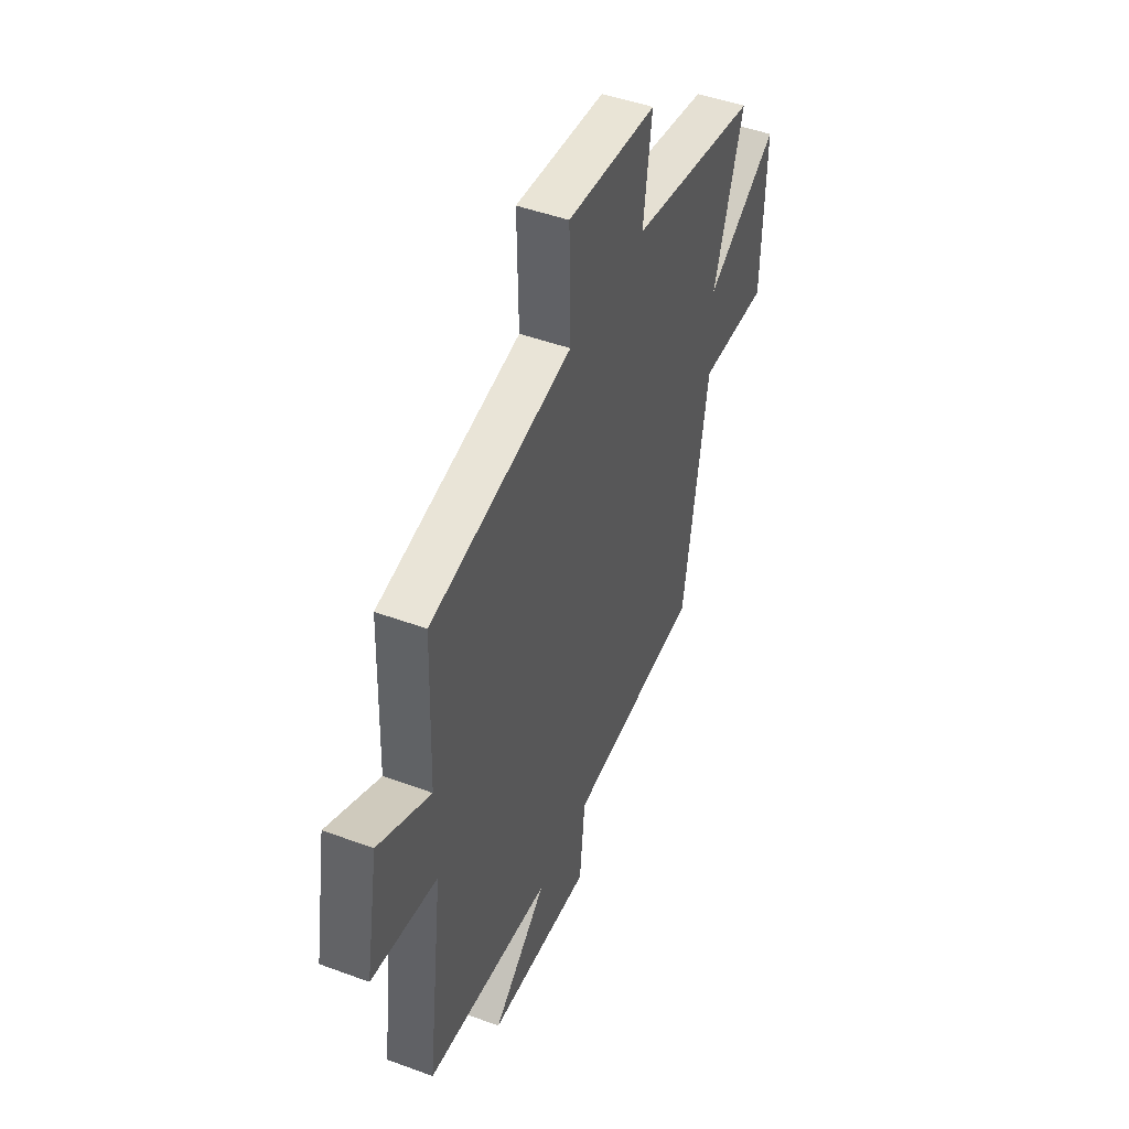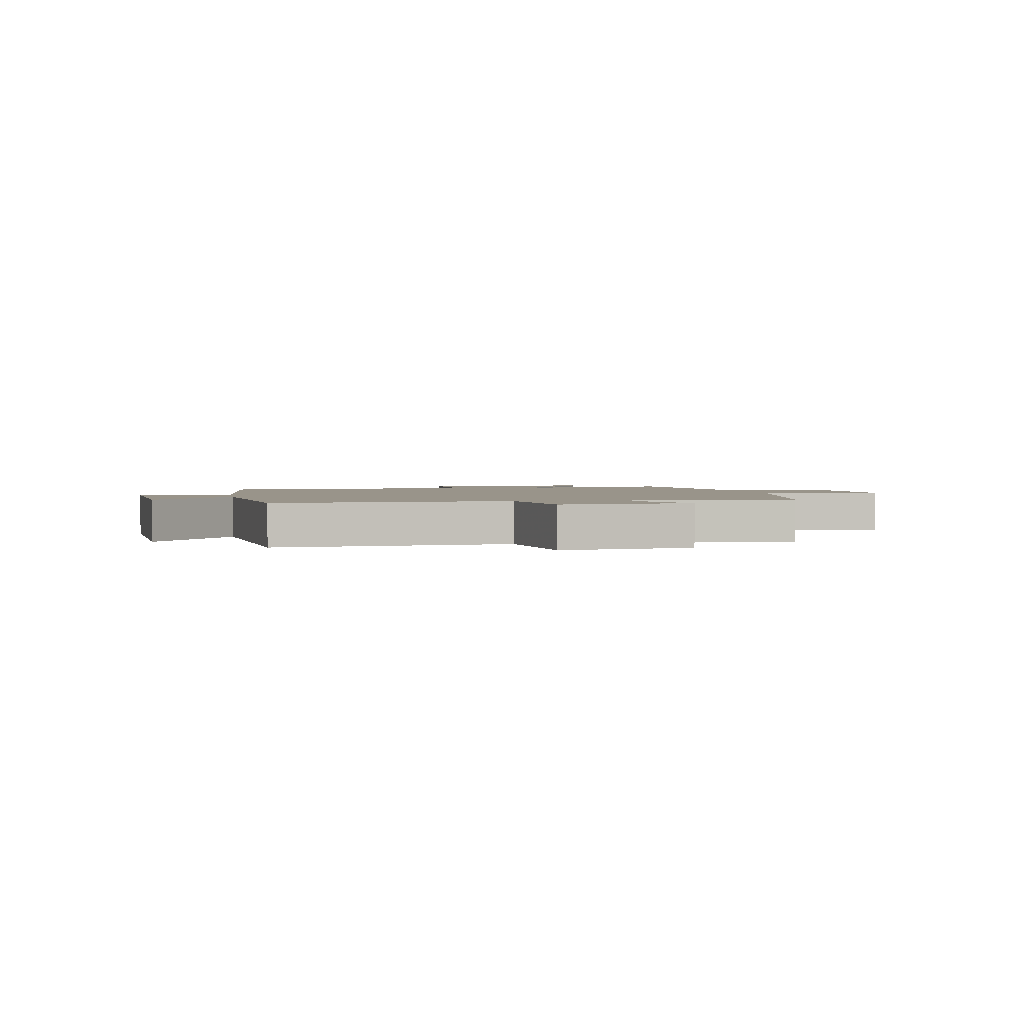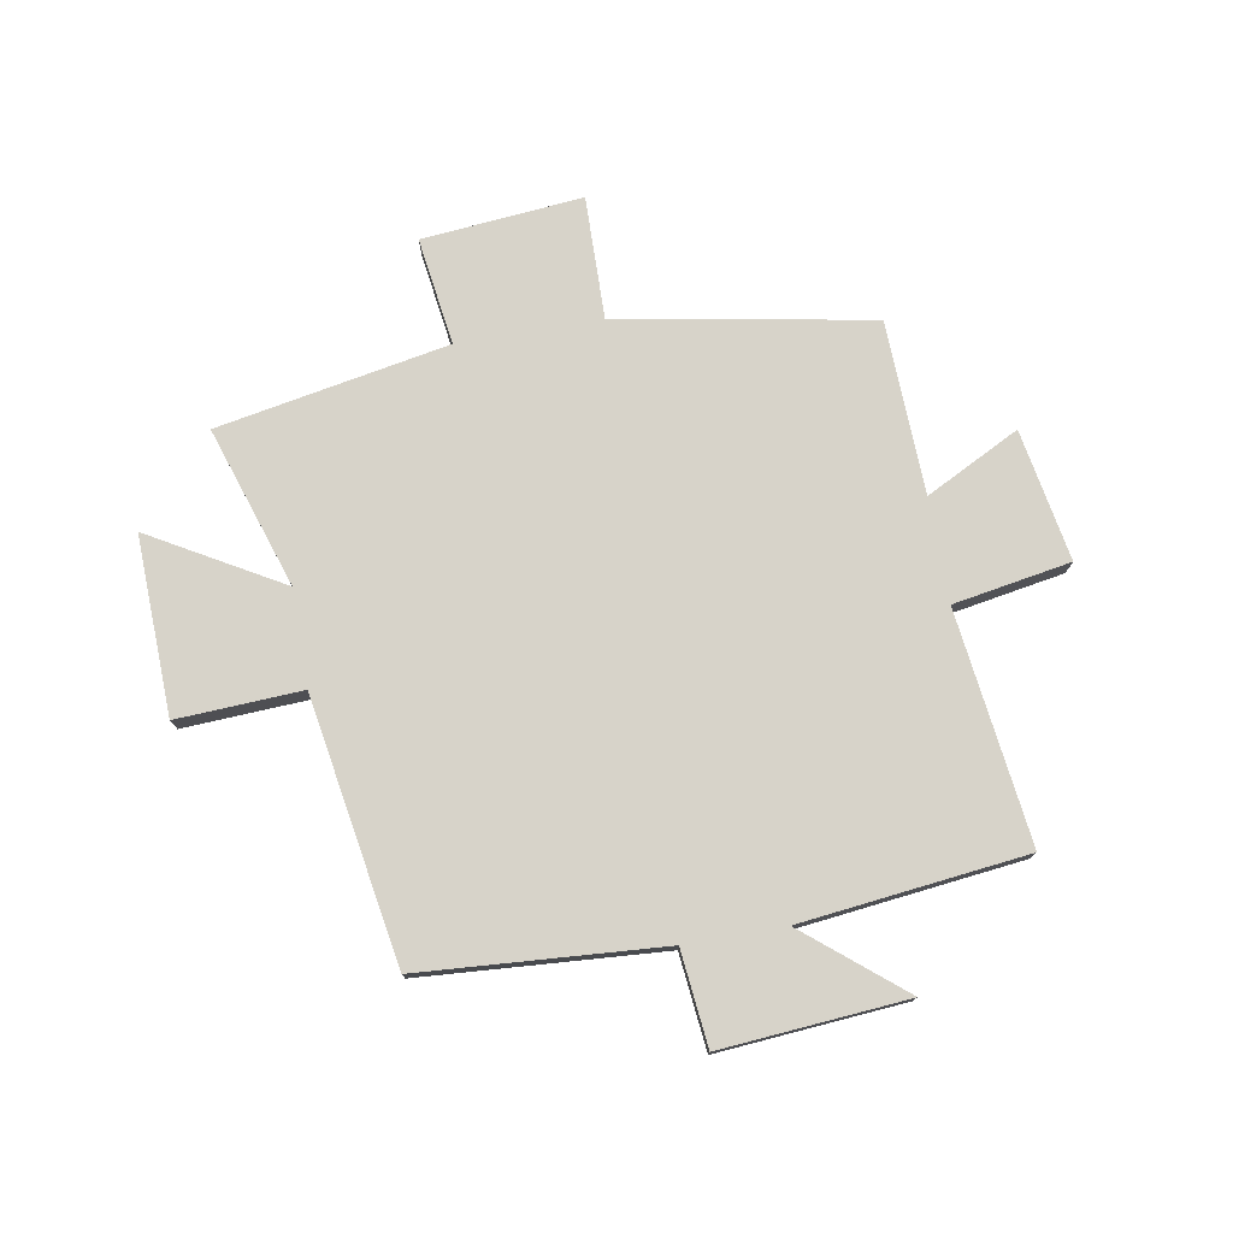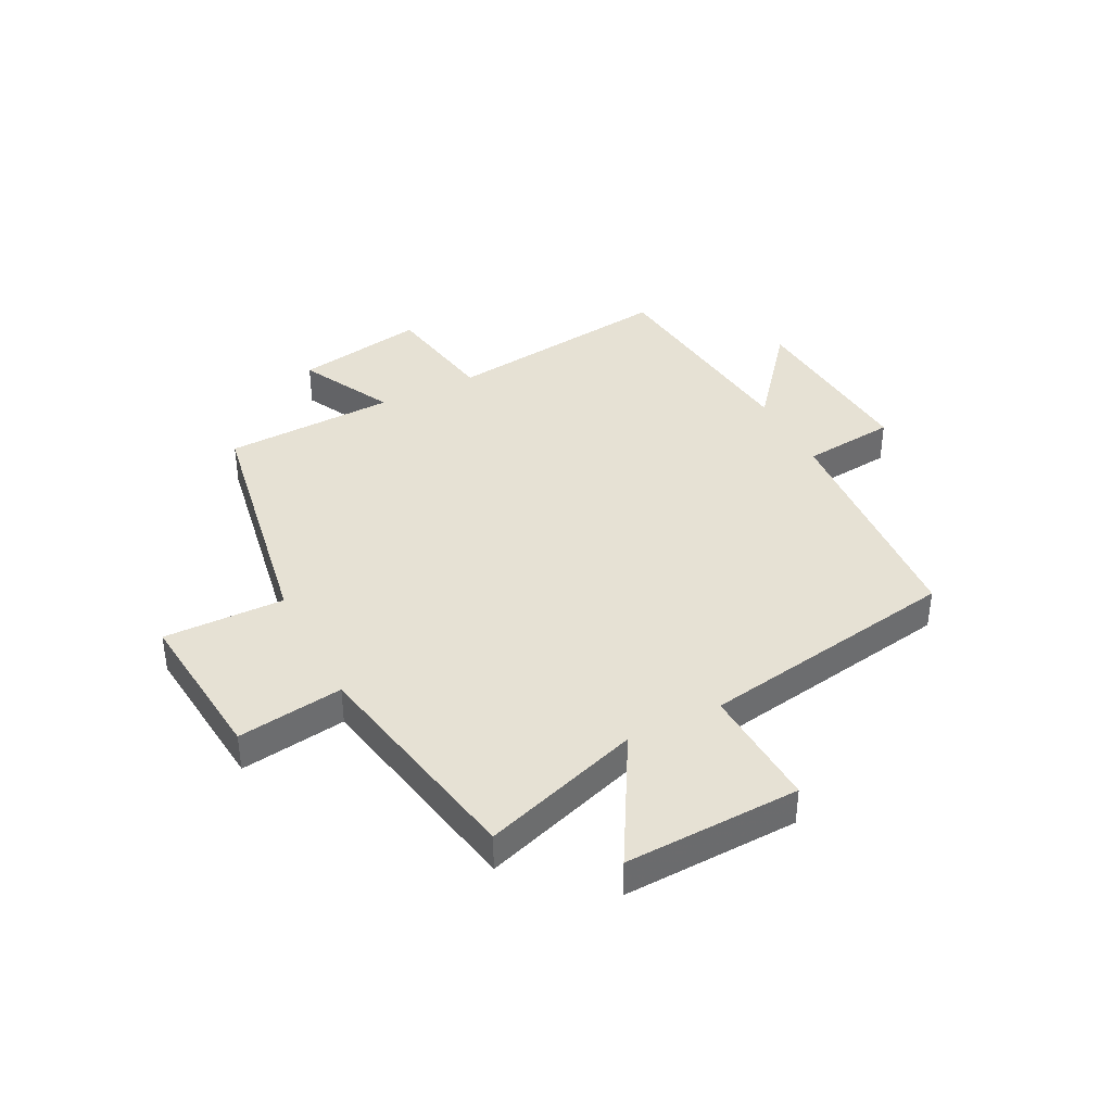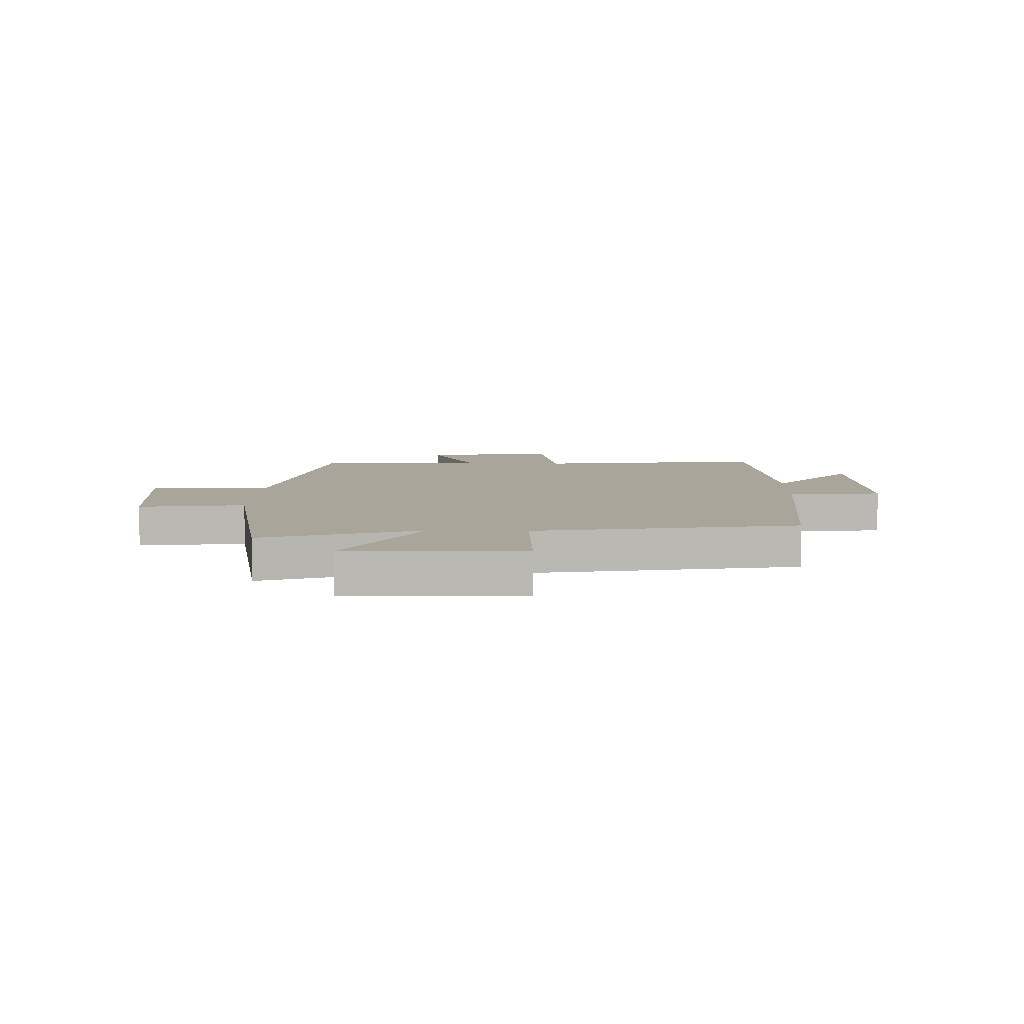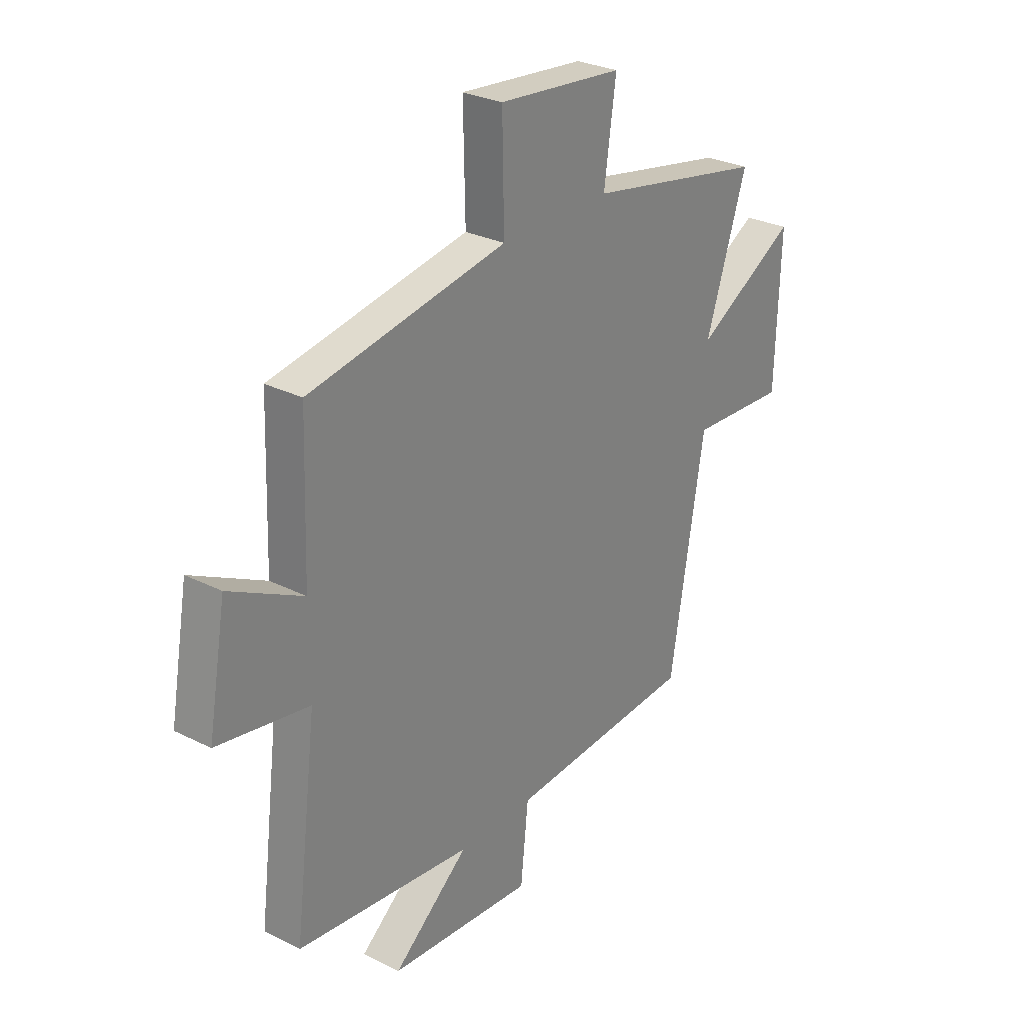
<metadata>
{"format":"obj","ext":"obj","renderer":"f3d","projection":"perspective","resolution":1024,"background":"white","views":[{"elev":46.9,"azim":-67.3,"up":"+Z"},{"elev":1.9,"azim":-99.1,"up":"+Y"},{"elev":76.2,"azim":170.1,"up":"+Y"},{"elev":39.2,"azim":62.9,"up":"+Y"},{"elev":7.7,"azim":91.6,"up":"+Y"},{"elev":28.3,"azim":-52.7,"up":"+Z"}]}
</metadata>
<code>
v 0.591 0.07 0.425
v 0.5 0.07 0.149
v 0.725 0.07 0.278
v 0.715 0.07 -0.028
v 0.5 0.07 -0.017
v 0.424 0.07 -0.471
v 0.008 0.07 -0.5
v -0.009 0.07 -0.663
v -0.329 0.07 -0.637
v -0.162 0.07 -0.5
v -0.55 0.07 -0.455
v -0.5 0.07 -0.055
v -0.702 0.07 -0.02
v -0.662 0.07 0.206
v -0.5 0.07 0.123
v -0.49 0.07 0.422
v -0.053 0.07 0.5
v -0.057 0.07 0.711
v 0.219 0.07 0.685
v 0.193 0.07 0.5
v 0.591 0 0.425
v 0.5 0 0.149
v 0.725 0 0.278
v 0.715 0 -0.028
v 0.5 0 -0.017
v 0.424 0 -0.471
v 0.008 0 -0.5
v -0.009 0 -0.663
v -0.329 0 -0.637
v -0.162 0 -0.5
v -0.55 0 -0.455
v -0.5 0 -0.055
v -0.702 0 -0.02
v -0.662 0 0.206
v -0.5 0 0.123
v -0.49 0 0.422
v -0.053 0 0.5
v -0.057 0 0.711
v 0.219 0 0.685
v 0.193 0 0.5
f 17 18 19 20
f 15 16 17 20
f 15 20 1 2
f 12 13 14 15
f 12 15 2
f 10 11 12 2
f 7 8 9 10
f 5 6 7 10
f 5 10 2 3
f 3 4 5
f 40 39 38 37
f 40 37 36 35
f 22 21 40 35
f 35 34 33 32
f 22 35 32
f 22 32 31 30
f 30 29 28 27
f 30 27 26 25
f 23 22 30 25
f 25 24 23
f 1 21 22 2
f 2 22 23 3
f 3 23 24 4
f 4 24 25 5
f 5 25 26 6
f 6 26 27 7
f 7 27 28 8
f 8 28 29 9
f 9 29 30 10
f 10 30 31 11
f 11 31 32 12
f 12 32 33 13
f 13 33 34 14
f 14 34 35 15
f 15 35 36 16
f 16 36 37 17
f 17 37 38 18
f 18 38 39 19
f 19 39 40 20
f 20 40 21 1

</code>
